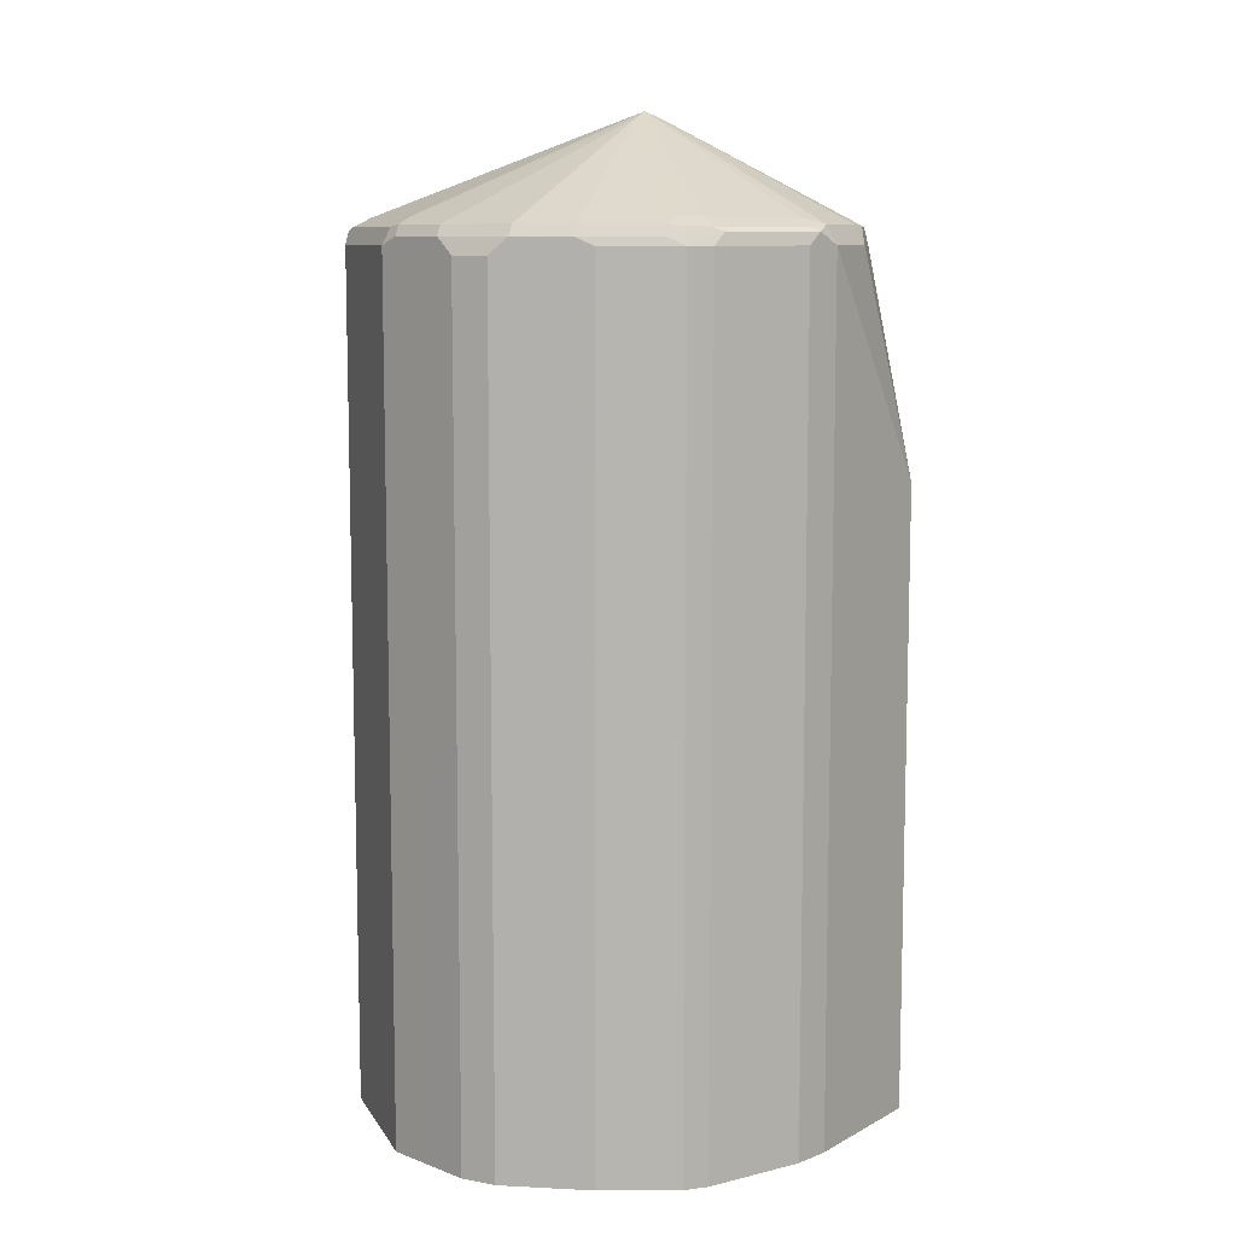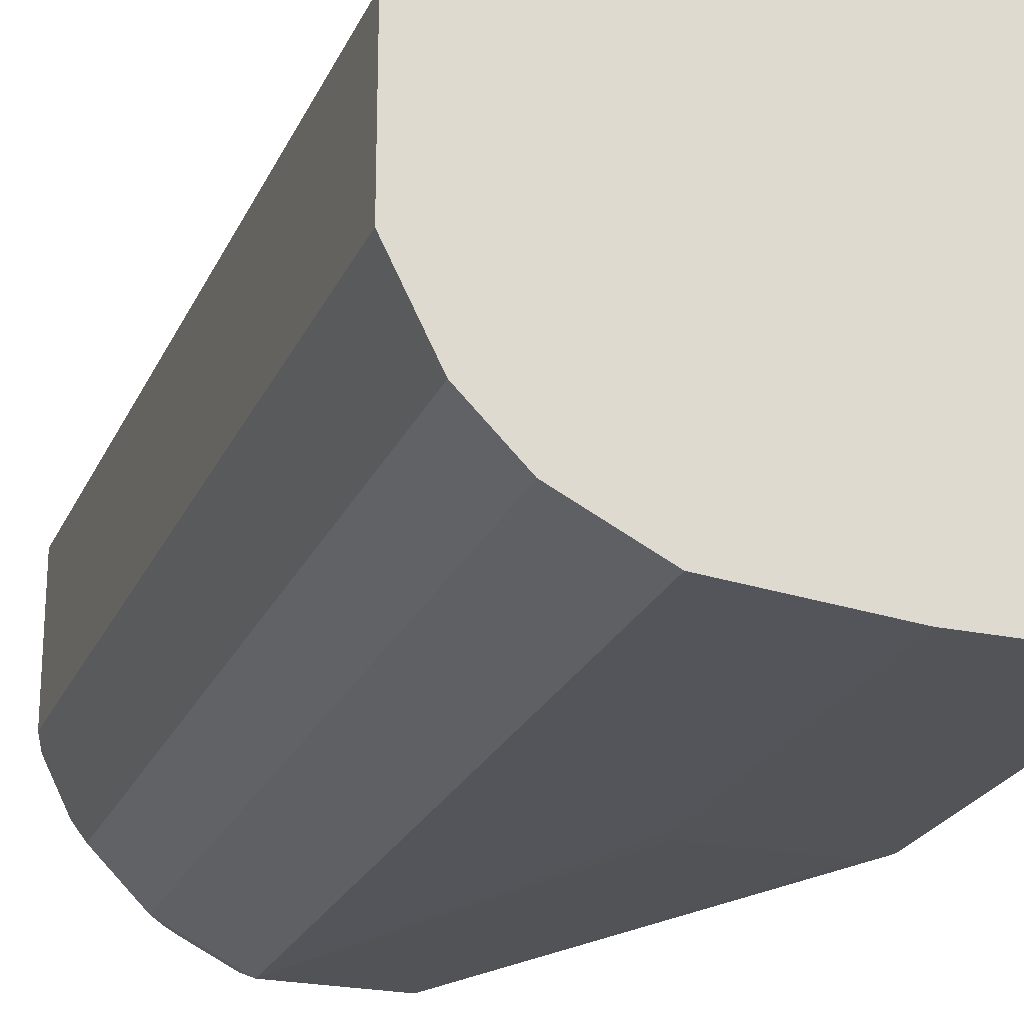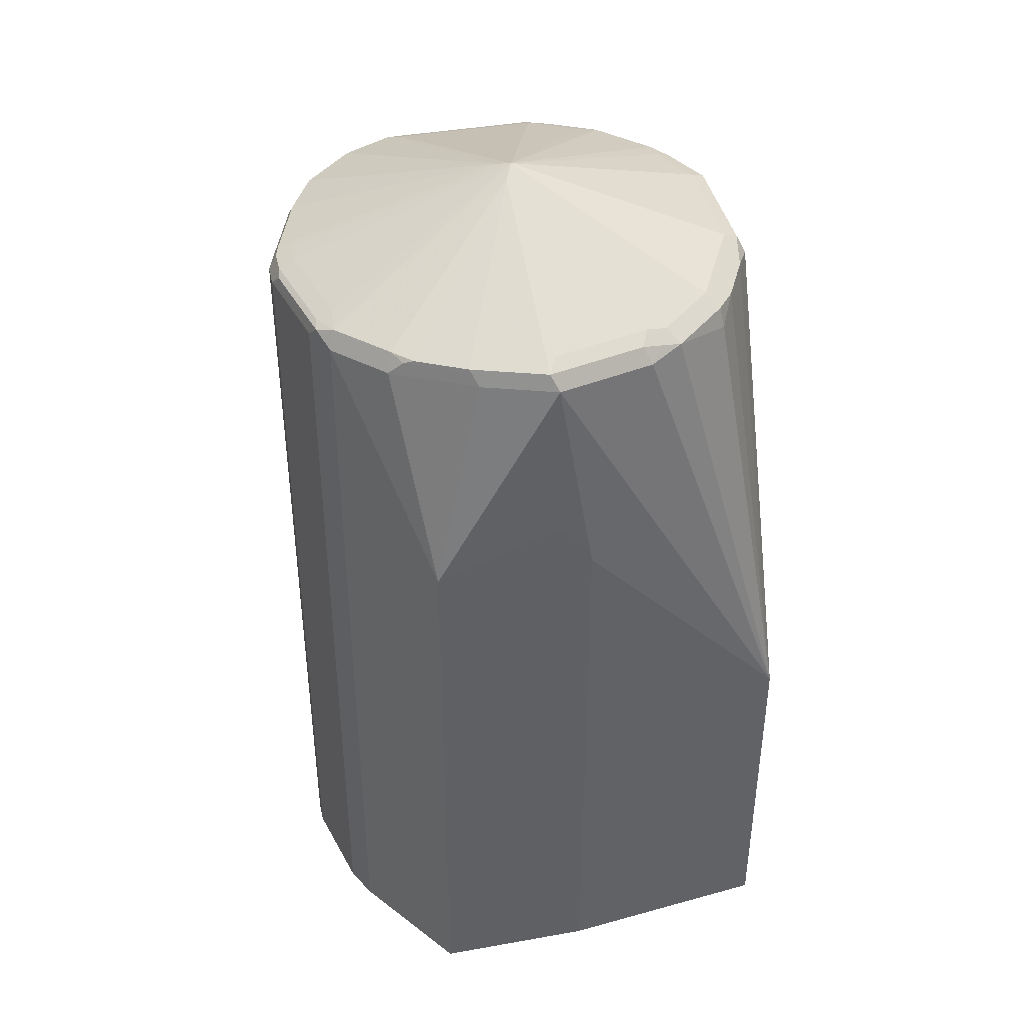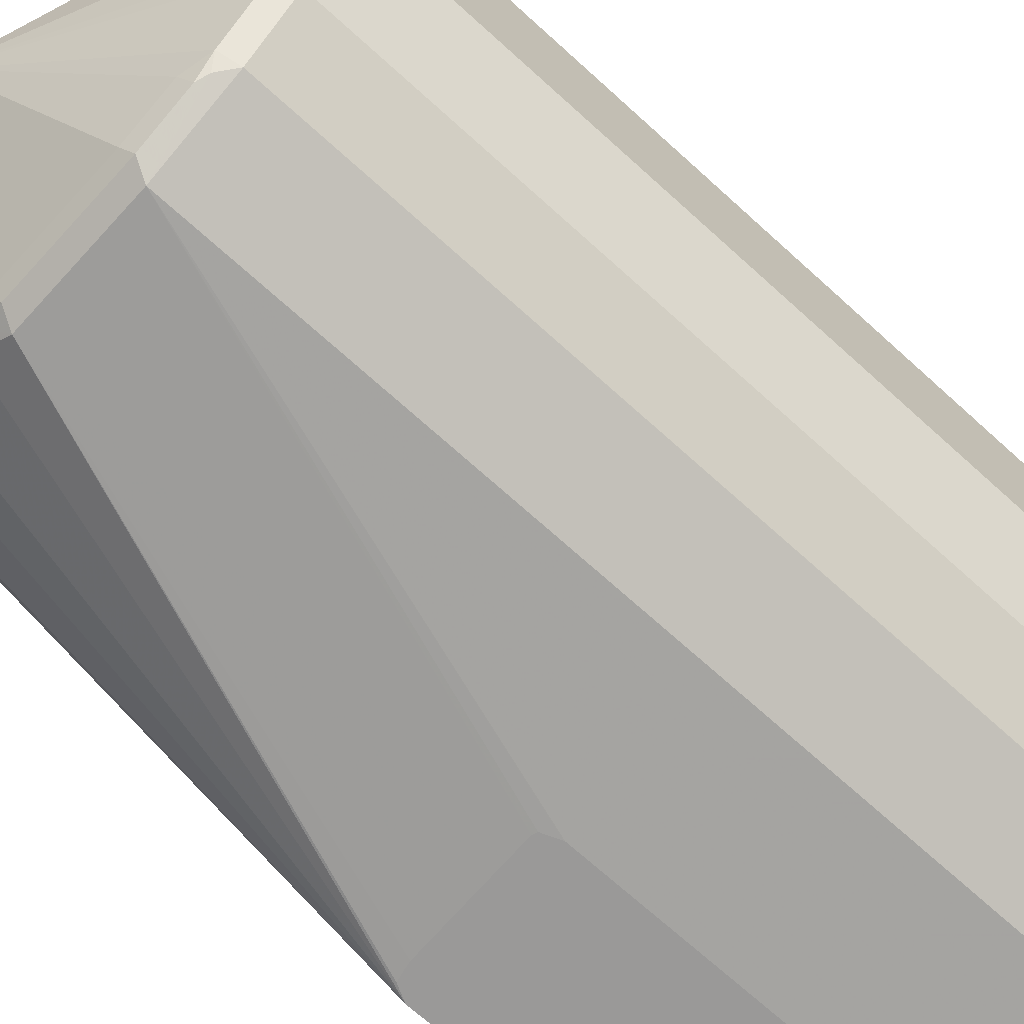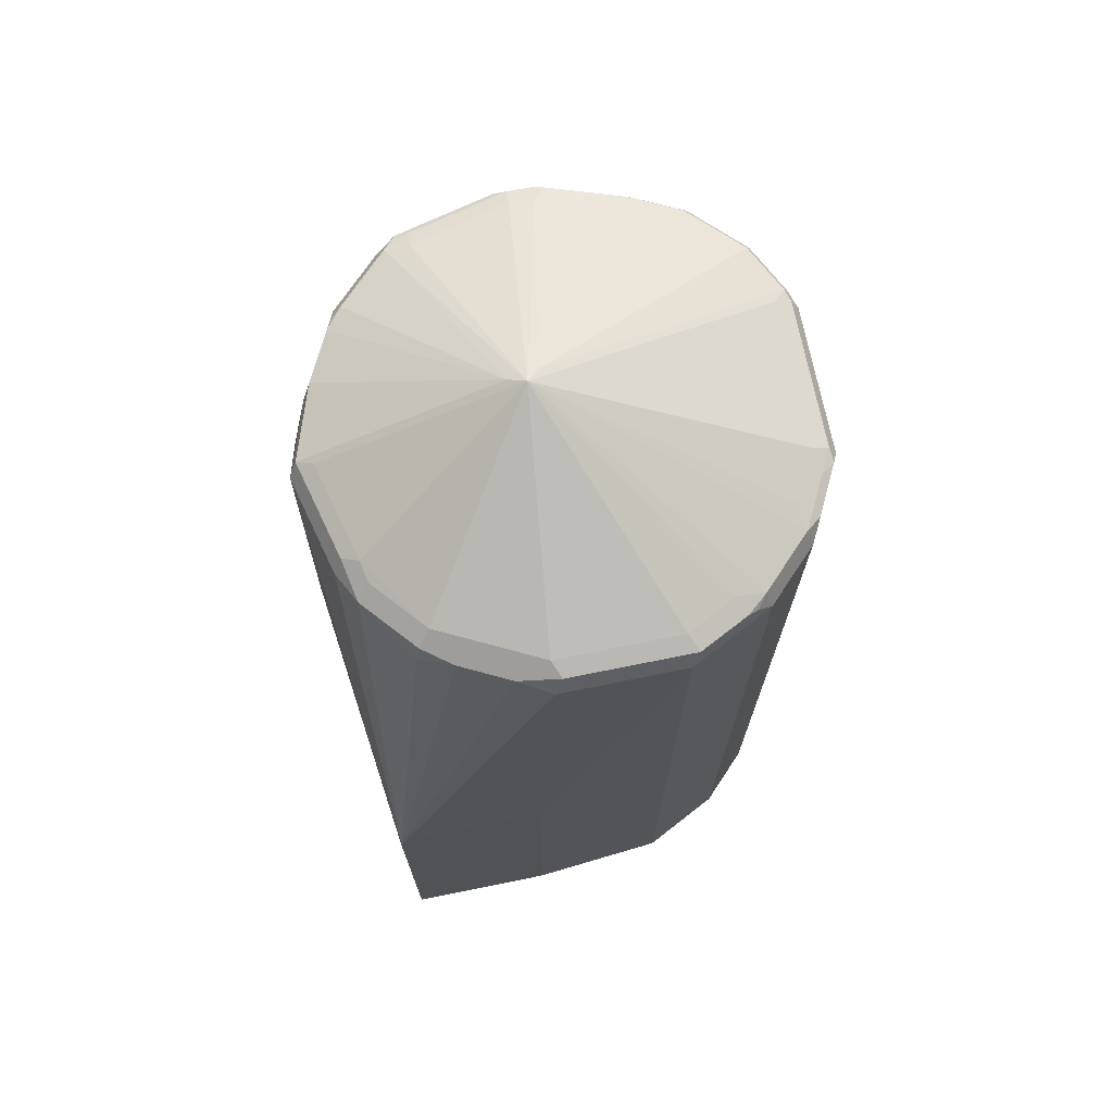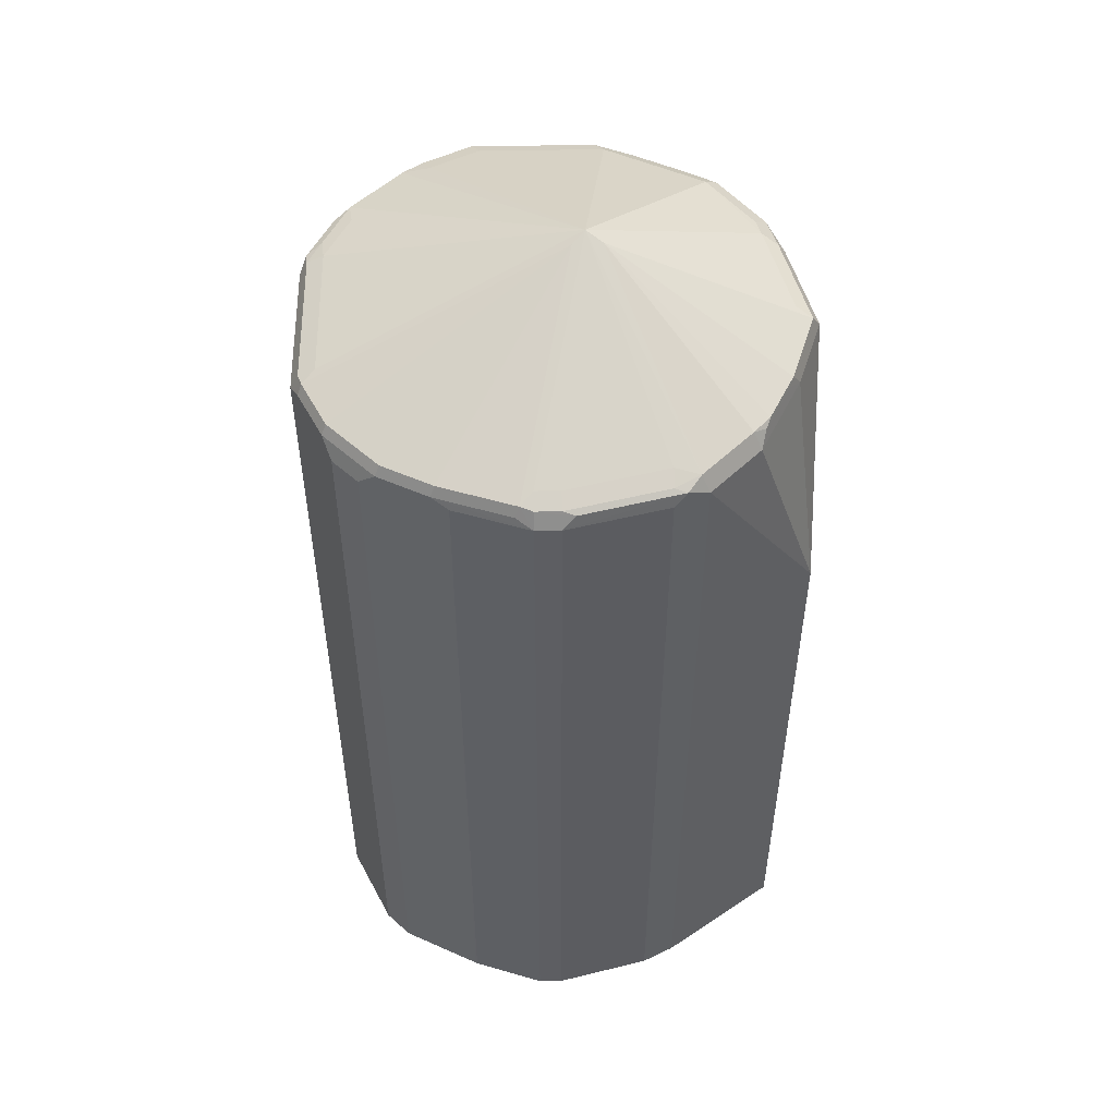
<metadata>
{"format":"obj","ext":"obj","renderer":"f3d","projection":"perspective","resolution":1024,"background":"white","views":[{"elev":9.2,"azim":-18.9,"up":"+Y"},{"elev":-23.4,"azim":-19.5,"up":"+Z"},{"elev":40.5,"azim":77.7,"up":"+Y"},{"elev":-69.1,"azim":-132.4,"up":"+Z"},{"elev":71.8,"azim":168.6,"up":"+Y"},{"elev":51.6,"azim":-0.9,"up":"+Y"}]}
</metadata>
<code>
v -0.1642 -0.2533 0.2687
v -0.209 -0.2533 0.2537
v -0.1493 -0.2533 0.2687
v -0.1642 0.2537 0.2687
v -0.2099 -0.2533 0.2533
v -0.209 0.2537 0.2537
v -0.08957 -0.2533 0.2537
v -0.1493 0.2537 0.2687
v -0.1418 0.2612 0.2649
v -0.1642 0.2636 0.2637
v -0.1716 0.2649 0.2612
v -0.1741 0.2587 0.2637
v -0.2189 0.2587 0.2487
v -0.2397 -0.2533 0.2383
v -0.08924 -0.2533 0.2536
v -0.08957 0.2537 0.2537
v -0.0821 0.2612 0.25
v -0.1493 0.2636 0.2637
v -0.1642 0.2686 0.2537
v -0.1418 0.3246 0.1269
v -0.2164 0.2649 0.2463
v -0.2487 0.2587 0.2338
v -0.2533 -0.2533 0.2316
v -0.2587 0.2487 0.2288
v -0.0793 -0.2533 0.2486
v -0.06967 0.2537 0.2438
v -0.07464 0.2649 0.2407
v -0.08957 0.2636 0.2487
v -0.06967 -0.2533 0.2438
v -0.1493 0.2686 0.2537
v -0.1343 0.3284 0.1194
v -0.291 0.2649 0.1716
v -0.2761 0.2649 0.2015
v -0.2463 0.2649 0.2313
v -0.2786 0.2587 0.204
v -0.2587 -0.2533 0.2288
v -0.2736 0.2487 0.2139
v 0.000412 0.1198 0.1949
v -0.03982 0.2537 0.2139
v -0.0448 0.2649 0.2108
v -0.1244 0.3234 0.1244
v -0.08957 0.2686 0.2388
v 0.000412 -0.2533 0.1949
v -0.01495 0.2686 0.1194
v -0.02987 0.2686 0.05972
v -0.05972 0.2686 0.01495
v -0.1194 0.2686 -0.0149
v -0.194 0.2686 -0.0149
v -0.2239 0.2686 2.317e-05
v -0.2407 0.2649 2.317e-05
v -0.2705 0.2649 0.02987
v -0.2686 0.2686 0.0448
v -0.2836 0.2686 0.07465
v -0.2836 0.2686 0.1642
v -0.2935 0.2636 0.1642
v -0.2985 0.2537 0.1642
v -0.2935 0.2587 0.1741
v -0.2736 -0.2533 0.2139
v -0.2913 -0.2533 0.1786
v -0.2763 -0.2533 0.2085
v 0.000412 0.1202 0.194
v -2.69e-05 0.2537 0.1194
v -0.01495 0.2537 0.1642
v -0.03734 0.2612 0.2052
v -0.03485 0.2636 0.199
v -0.01992 0.2636 0.1691
v -0.005001 0.2636 0.1244
v 0.000412 -0.2533 0.09682
v -0.01992 0.2636 0.0647
v -0.02241 0.2612 0.05226
v -0.03236 0.2661 0.04728
v -0.05226 0.2612 0.007486
v -0.112 0.2612 -0.02236
v -0.1244 0.2636 -0.02485
v -0.199 0.2636 -0.02485
v -0.2288 0.2636 -0.009927
v -0.2351 0.2612 -0.007439
v -0.2438 0.2537 -0.004952
v -0.2736 0.2537 0.0249
v -0.2799 0.2612 0.03734
v -0.2854 0.2649 0.05972
v -0.2935 0.2636 0.07465
v -0.2948 0.2612 0.06718
v -0.2985 0.2537 0.07465
v -0.2985 -0.2533 0.1642
v 0.000412 0.1484 0.119
v -0.01495 0.2537 0.05972
v 0.000412 0.1324 0.1022
v 0.000412 0.124 0.09799
v 0.000412 0.1194 0.09682
v -0.01457 -0.0298 -0.03747
v -0.02241 0.2612 0.1754
v -0.01457 -0.2533 -0.03747
v -0.0249 0.2587 0.03982
v -0.04977 0.2487 0.004998
v -0.05972 0.2537 2.317e-05
v -0.06967 0.2587 -0.004952
v -0.09952 0.2587 -0.01988
v -0.1194 0.2537 -0.02983
v -0.194 0.2537 -0.02983
v -0.2435 -0.2533 -0.005132
v -0.2438 -0.2533 -0.004952
v -0.2736 -0.2533 0.0249
v -0.2784 -0.2533 0.03452
v -0.2985 -0.2533 0.07465
v -0.01928 -0.02081 -0.03747
v -0.1072 -0.2533 -0.03747
v -0.02493 -0.01944 -0.03747
v -0.02987 -0.01853 -0.03747
v -0.09393 -0.01671 -0.03747
v -0.1006 -0.01659 -0.03747
v -0.1033 -0.01756 -0.03747
v -0.1072 -0.02735 -0.03747
v -0.1073 -0.02792 -0.03747
v -0.194 -0.2533 -0.02983
v -0.2037 -0.2533 -0.02503
v -0.1073 -0.2518 -0.03747
f 51 79 80
f 51 81 53
f 51 83 81
f 51 80 83
f 51 53 52
f 62 89 90
f 50 78 79
f 50 77 78
f 53 81 82
f 50 76 77
f 50 79 51
f 55 82 83
f 62 86 88
f 56 83 84
f 56 84 105
f 56 105 85
f 56 85 59
f 61 86 62
f 62 87 69
f 62 69 67
f 62 67 66
f 62 66 63
f 62 88 89
f 49 76 50
f 55 83 56
f 48 76 49
f 38 89 88
f 47 75 48
f 62 90 91
f 38 43 68
f 38 68 90
f 38 90 89
f 38 88 86
f 38 86 61
f 39 63 92
f 39 92 64
f 39 64 40
f 40 64 65
f 40 65 41
f 41 65 66
f 41 66 67
f 44 67 69
f 44 69 45
f 45 69 70
f 45 70 94
f 45 94 71
f 45 71 46
f 46 71 94
f 46 94 72
f 46 72 73
f 46 73 47
f 47 73 74
f 47 74 75
f 48 75 76
f 62 91 87
f 99 110 111
f 64 92 66
f 91 107 117
f 91 117 114
f 91 114 113
f 91 113 112
f 91 112 111
f 91 111 110
f 91 110 109
f 91 109 108
f 91 108 106
f 91 106 99
f 91 99 98
f 91 98 97
f 91 97 96
f 91 96 95
f 91 95 94
f 99 106 108
f 99 108 109
f 99 109 110
f 38 63 39
f 99 111 100
f 100 111 112
f 100 112 113
f 100 113 114
f 100 114 117
f 100 117 115
f 91 93 107
f 87 91 94
f 84 104 105
f 81 83 82
f 64 66 65
f 68 93 91
f 68 91 90
f 69 87 70
f 70 87 94
f 72 94 95
f 72 95 96
f 72 96 97
f 72 97 98
f 72 98 73
f 73 98 99
f 73 99 74
f 63 66 92
f 74 99 100
f 75 100 77
f 75 77 76
f 77 100 78
f 78 100 116
f 78 116 101
f 78 101 102
f 78 102 103
f 78 103 79
f 79 103 104
f 79 104 80
f 80 84 83
f 80 104 84
f 74 100 75
f 38 62 63
f 17 29 26
f 37 60 58
f 2 6 5
f 3 7 16
f 3 16 8
f 4 8 9
f 4 9 10
f 4 10 11
f 4 11 12
f 4 12 13
f 4 13 6
f 5 6 13
f 5 13 22
f 5 22 14
f 7 15 16
f 8 16 17
f 8 17 9
f 9 17 28
f 9 28 18
f 9 18 10
f 10 18 30
f 10 30 19
f 10 19 11
f 11 19 31
f 11 31 20
f 11 20 21
f 11 21 13
f 1 6 2
f 11 13 12
f 1 4 6
f 1 3 8
f 100 115 116
f 1 2 5
f 1 5 14
f 1 14 23
f 1 23 36
f 1 36 58
f 1 58 60
f 1 60 59
f 1 59 85
f 1 85 105
f 1 105 104
f 1 104 103
f 1 103 102
f 1 102 101
f 1 101 116
f 1 116 115
f 1 115 107
f 1 107 93
f 1 93 68
f 1 68 43
f 1 43 29
f 1 29 25
f 1 25 15
f 1 15 7
f 1 7 3
f 1 8 4
f 38 61 62
f 13 21 34
f 14 22 24
f 27 42 28
f 30 42 31
f 31 41 67
f 31 67 44
f 31 44 45
f 31 45 46
f 31 46 47
f 31 47 48
f 31 48 49
f 31 49 50
f 31 50 51
f 31 51 52
f 31 52 53
f 31 53 54
f 32 55 56
f 32 56 57
f 32 57 35
f 32 35 33
f 32 54 53
f 32 53 82
f 32 82 55
f 35 57 56
f 35 56 37
f 37 56 59
f 37 59 60
f 27 31 42
f 13 34 22
f 27 41 31
f 26 43 38
f 14 24 23
f 15 25 17
f 15 17 16
f 17 26 27
f 17 27 28
f 17 25 29
f 18 28 42
f 18 42 30
f 19 30 31
f 20 31 54
f 20 54 32
f 20 32 33
f 20 33 34
f 20 34 21
f 22 35 37
f 22 37 24
f 22 34 33
f 22 33 35
f 23 24 36
f 24 37 58
f 24 58 36
f 26 38 39
f 26 39 40
f 26 40 27
f 26 29 43
f 27 40 41
f 107 115 117

</code>
